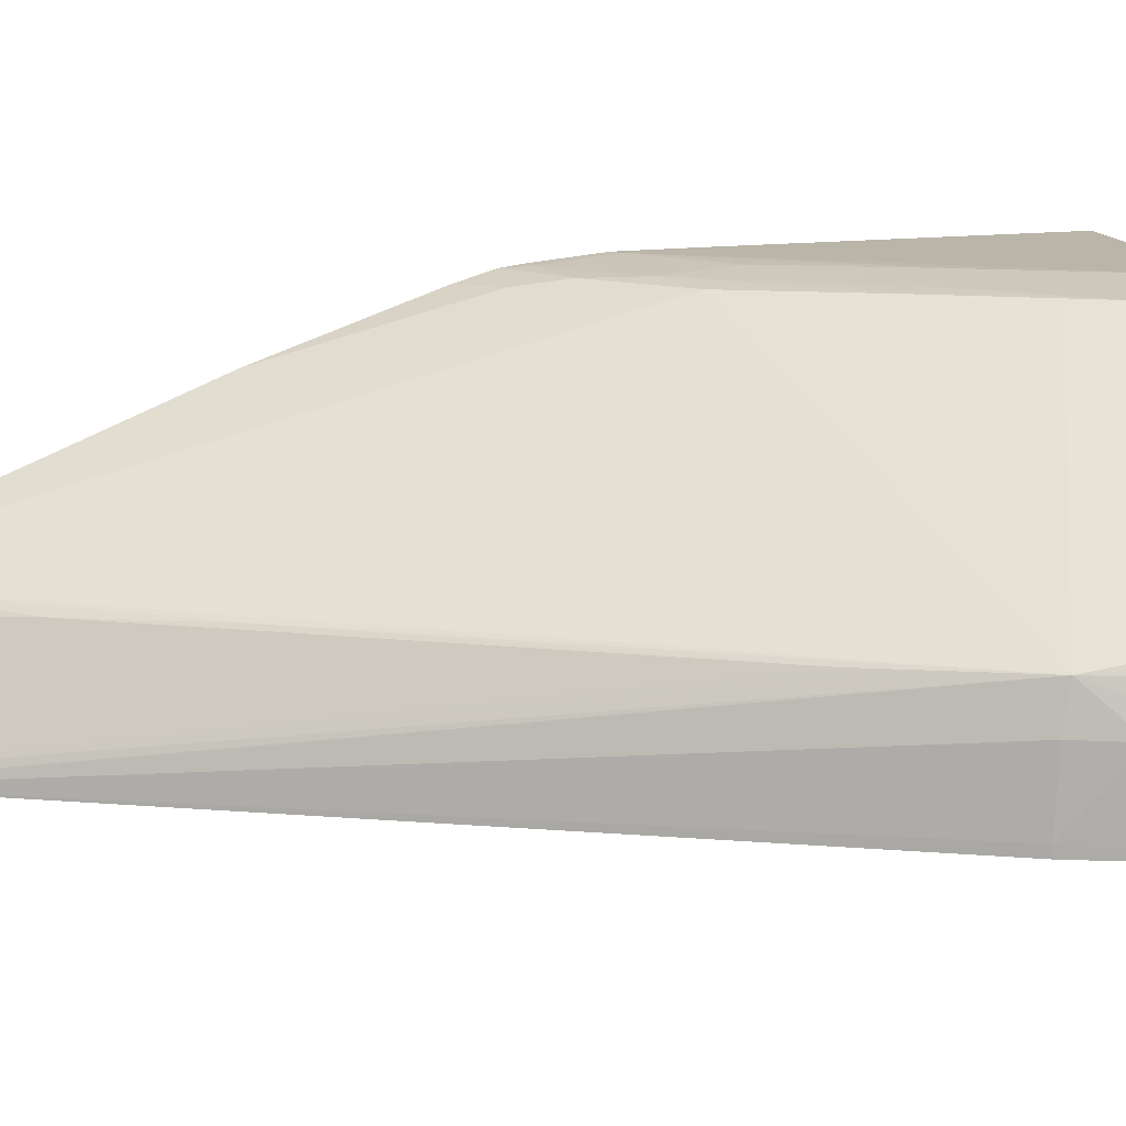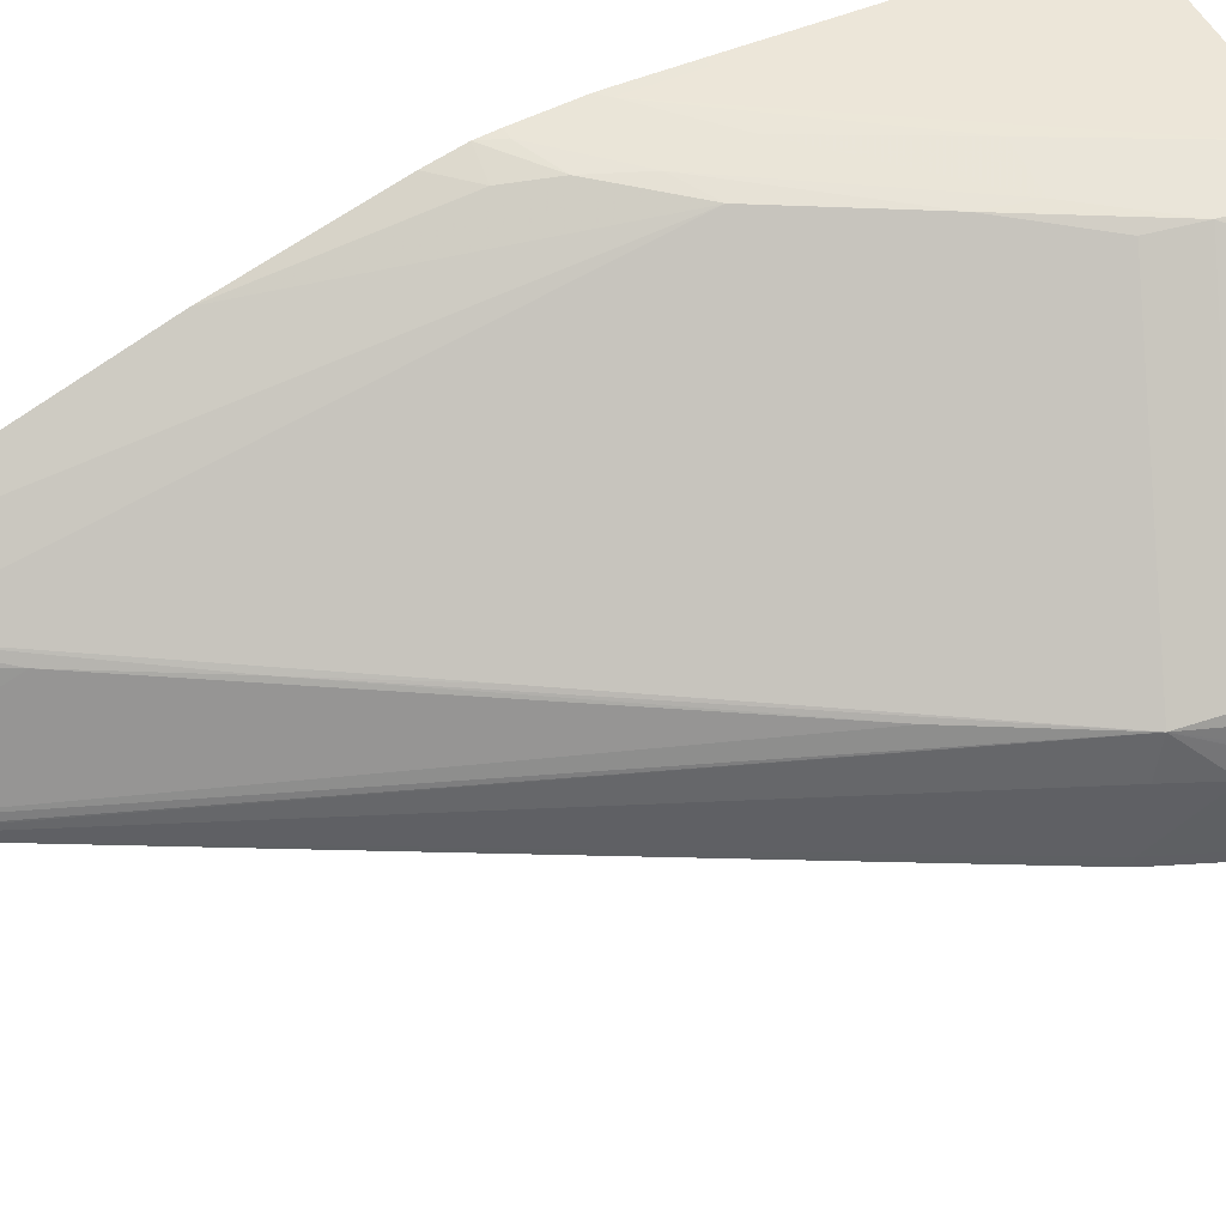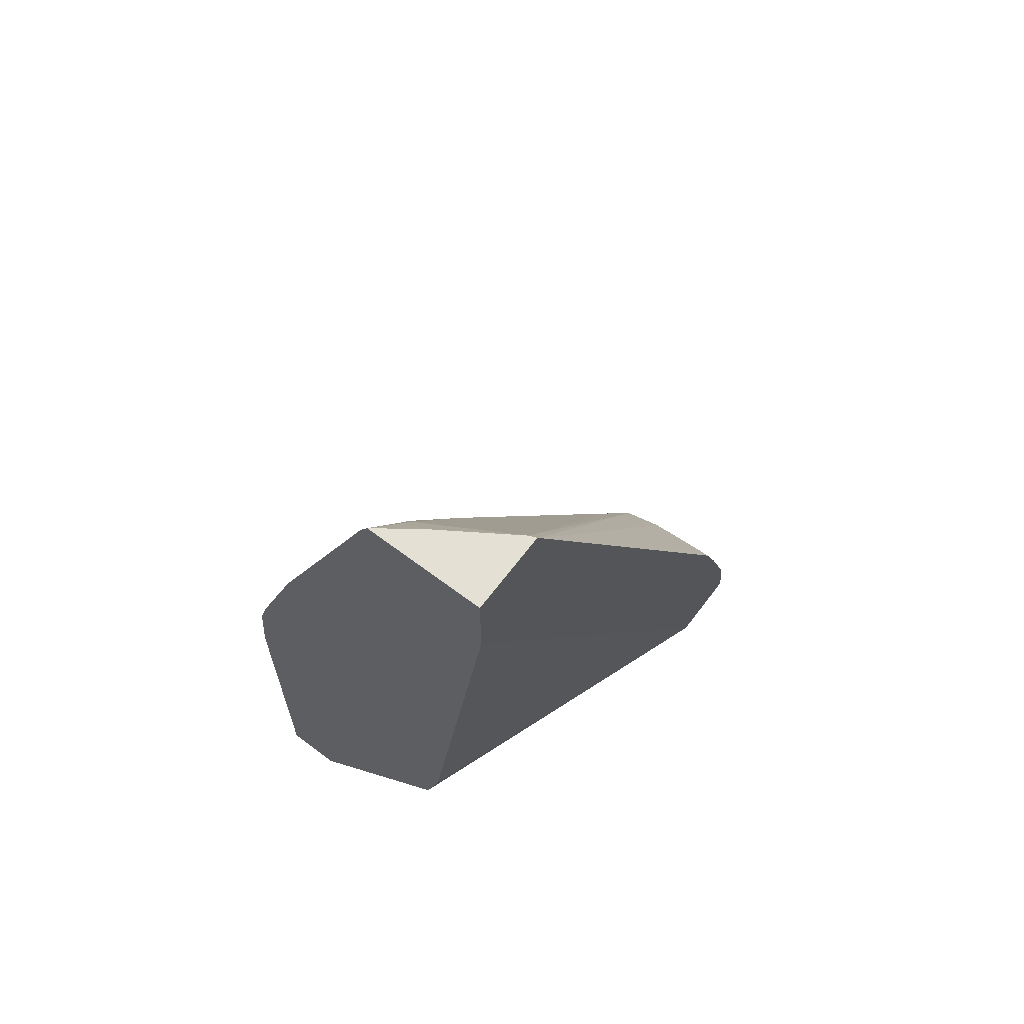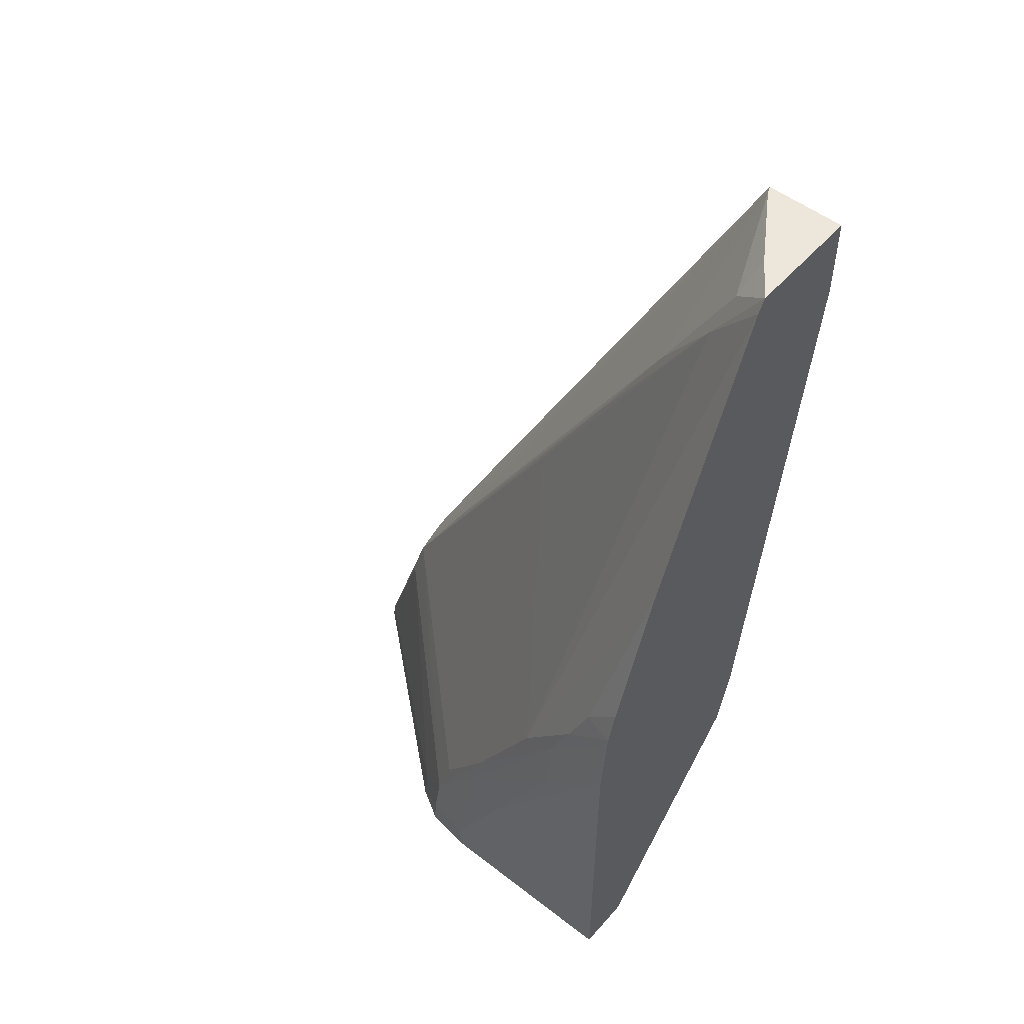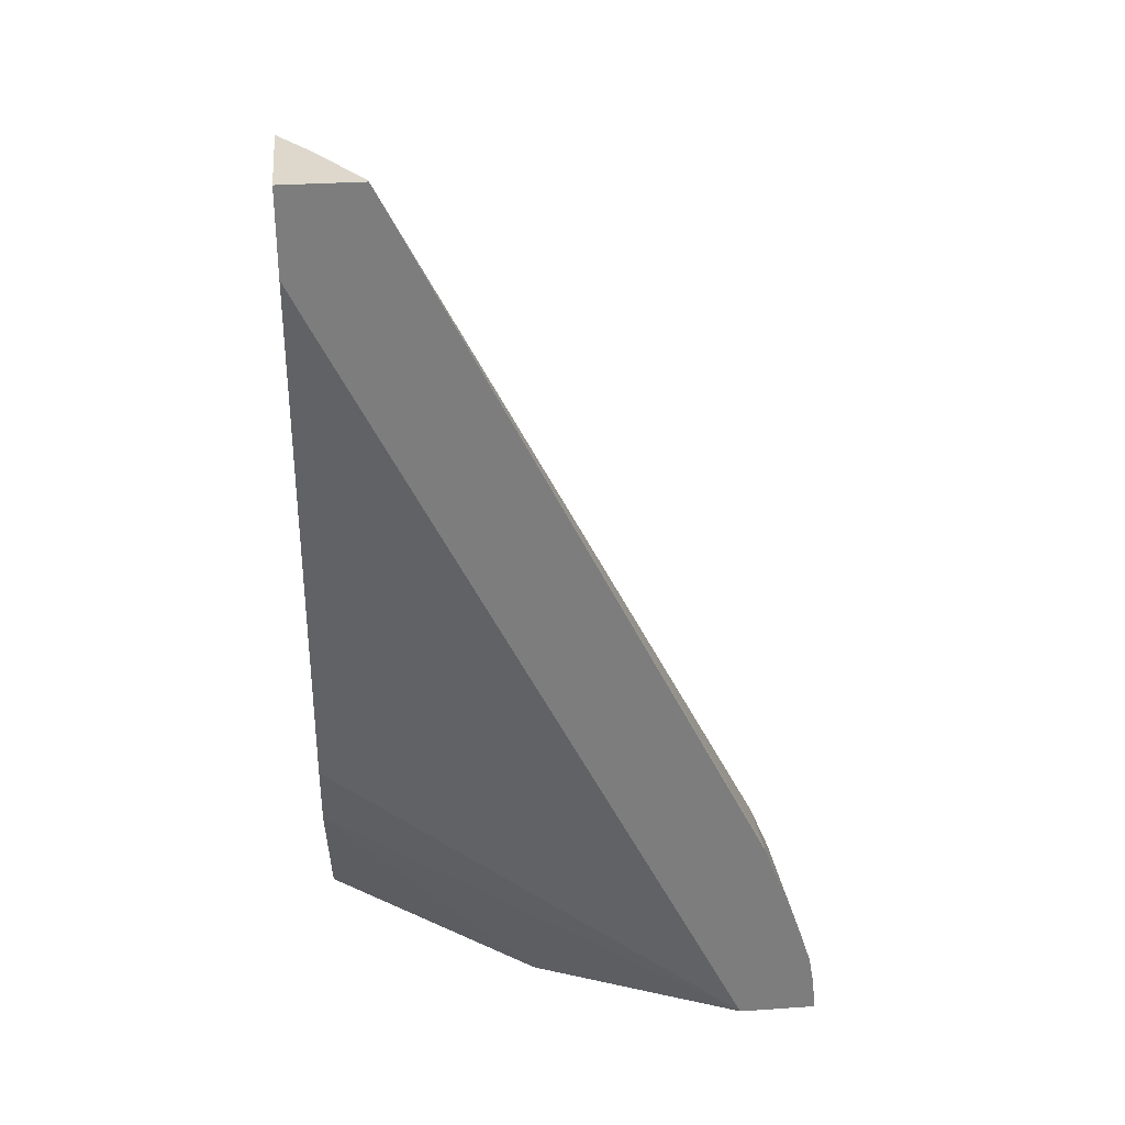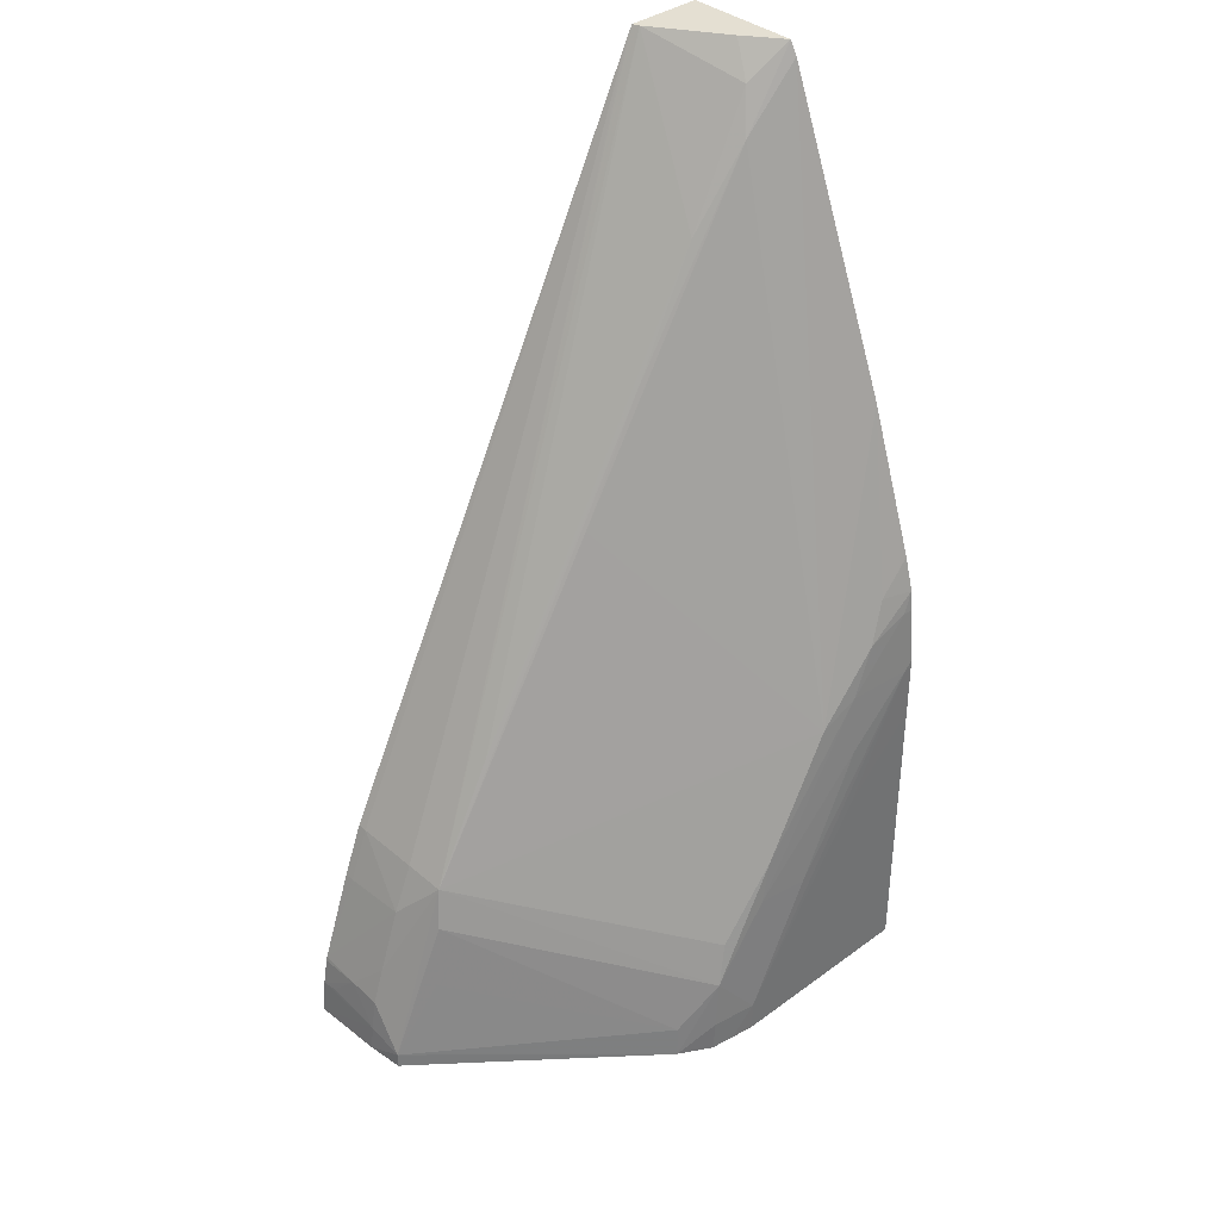
<metadata>
{"format":"obj","ext":"obj","renderer":"f3d","projection":"perspective","resolution":1024,"background":"white","views":[{"elev":13.5,"azim":74.1,"up":"+Y"},{"elev":48.7,"azim":64.9,"up":"+Y"},{"elev":65.8,"azim":-52.9,"up":"+Z"},{"elev":52.0,"azim":-140.1,"up":"+Z"},{"elev":31.2,"azim":-5.6,"up":"+Z"},{"elev":37.2,"azim":136.9,"up":"+Z"}]}
</metadata>
<code>
v 0.05052 0.02235 -0.3174
v 0.04688 0.02235 -0.3174
v 0.05038 0.02577 -0.3174
v 0.05025 0.02577 -0.3162
v 0.05034 0.02235 -0.3157
v 0.02737 0.02564 -0.3041
v 0.02737 0.02645 -0.3073
v 0.03722 0.02645 -0.3174
v 0.02844 0.02235 -0.2804
v 0.05019 0.02747 -0.3174
v 0.05016 0.02742 -0.3167
v 0.05001 0.02577 -0.3147
v 0.05006 0.02427 -0.3145
v 0.0503 0.02309 -0.3157
v 0.05011 0.02235 -0.3145
v 0.02737 0.02235 -0.2782
v 0.02737 0.03427 -0.3174
v 0.04039 0.03566 -0.3174
v 0.04029 0.03554 -0.316
v 0.04824 0.02816 -0.313
v 0.04771 0.0279 -0.31
v 0.04731 0.02754 -0.3081
v 0.04945 0.02577 -0.313
v 0.04845 0.02577 -0.31
v 0.05006 0.02235 -0.3143
v 0.02737 0.02235 -0.2744
v 0.02737 0.03685 -0.3174
v 0.0389 0.0365 -0.3174
v 0.0388 0.0365 -0.316
v 0.03853 0.03639 -0.3137
v 0.0442 0.02738 -0.3024
v 0.03083 0.02268 -0.2744
v 0.03096 0.02235 -0.2744
v 0.03119 0.02235 -0.2749
v 0.04752 0.02577 -0.3078
v 0.03797 0.0361 -0.3117
v 0.03551 0.03637 -0.308
v 0.03239 0.03629 -0.3023
v 0.03853 0.02767 -0.2931
v 0.0354 0.02753 -0.2874
v 0.04762 0.0228 -0.3076
v 0.04856 0.0228 -0.31
v 0.04857 0.02235 -0.31
v 0.02737 0.02777 -0.2744
v 0.02737 0.03683 -0.3096
v 0.02776 0.03683 -0.3041
v 0.03668 0.03683 -0.3174
v 0.0378 0.03667 -0.3174
v 0.03668 0.03683 -0.316
v 0.03602 0.03648 -0.31
v 0.03228 0.02735 -0.2817
v 0.02912 0.02706 -0.276
v 0.02864 0.02603 -0.2744
v 0.04763 0.02235 -0.3076
v 0.03071 0.03649 -0.3012
v 0.0297 0.03638 -0.299
v 0.02737 0.03364 -0.2887
v 0.02737 0.02812 -0.275
v 0.02973 0.02777 -0.278
v 0.02737 0.03683 -0.3041
v 0.03074 0.03683 -0.3071
v 0.02737 0.03682 -0.3037
v 0.02776 0.03681 -0.3011
v 0.03371 0.03681 -0.31
v 0.03074 0.03674 -0.3041
v 0.02782 0.03652 -0.298
v 0.02737 0.03643 -0.2971
v 0.02885 0.03605 -0.297
v 0.02737 0.03598 -0.2955
v 0.02737 0.03681 -0.3011
v 0.02737 0.03681 -0.3007
v 0.02737 0.03656 -0.2981
v 0.02737 0.0365 -0.2976
f 1 2 8
f 1 8 17
f 1 17 27
f 1 27 47
f 1 47 48
f 1 48 28
f 1 28 18
f 1 18 10
f 1 10 3
f 1 3 4
f 1 4 5
f 1 5 15
f 1 15 25
f 1 25 43
f 1 43 54
f 1 54 34
f 1 34 33
f 1 33 26
f 1 26 16
f 1 16 9
f 1 9 2
f 2 6 7
f 2 7 8
f 2 9 6
f 3 10 11
f 3 11 4
f 4 11 12
f 4 12 13
f 4 13 14
f 4 14 5
f 5 14 13
f 5 13 15
f 6 9 16
f 6 16 26
f 6 26 44
f 6 44 58
f 6 58 57
f 6 57 69
f 6 69 67
f 6 67 73
f 6 73 72
f 6 72 71
f 6 71 70
f 6 70 62
f 6 62 60
f 6 60 45
f 6 45 27
f 6 27 17
f 6 17 7
f 7 17 8
f 10 18 11
f 11 18 19
f 11 19 20
f 11 20 21
f 11 21 22
f 11 22 12
f 12 23 13
f 12 22 23
f 13 23 24
f 13 24 25
f 13 25 15
f 18 28 29
f 18 29 30
f 18 30 19
f 19 30 21
f 19 21 20
f 21 30 22
f 22 31 32
f 22 32 33
f 22 33 34
f 22 34 35
f 22 35 24
f 22 24 23
f 22 30 36
f 22 36 37
f 22 37 38
f 22 38 39
f 22 39 40
f 22 40 31
f 24 35 41
f 24 41 42
f 24 42 25
f 25 42 43
f 26 33 32
f 26 32 53
f 26 53 44
f 27 45 46
f 27 46 47
f 28 48 49
f 28 49 29
f 29 49 30
f 30 49 50
f 30 50 37
f 30 37 36
f 31 40 51
f 31 51 32
f 32 51 52
f 32 52 53
f 34 54 41
f 34 41 35
f 37 50 55
f 37 55 38
f 38 55 56
f 38 56 57
f 38 57 58
f 38 58 59
f 38 59 39
f 39 59 40
f 40 59 51
f 41 54 43
f 41 43 42
f 44 53 52
f 44 52 59
f 44 59 58
f 45 60 46
f 46 61 47
f 46 60 62
f 46 62 63
f 46 63 61
f 47 49 48
f 47 61 49
f 49 61 63
f 49 63 64
f 49 64 50
f 50 64 65
f 50 65 55
f 51 59 52
f 55 63 66
f 55 66 56
f 55 65 63
f 56 66 67
f 56 67 68
f 56 68 57
f 57 68 69
f 62 70 63
f 63 65 64
f 63 70 71
f 63 71 66
f 66 72 73
f 66 73 67
f 66 71 72
f 67 69 68

</code>
